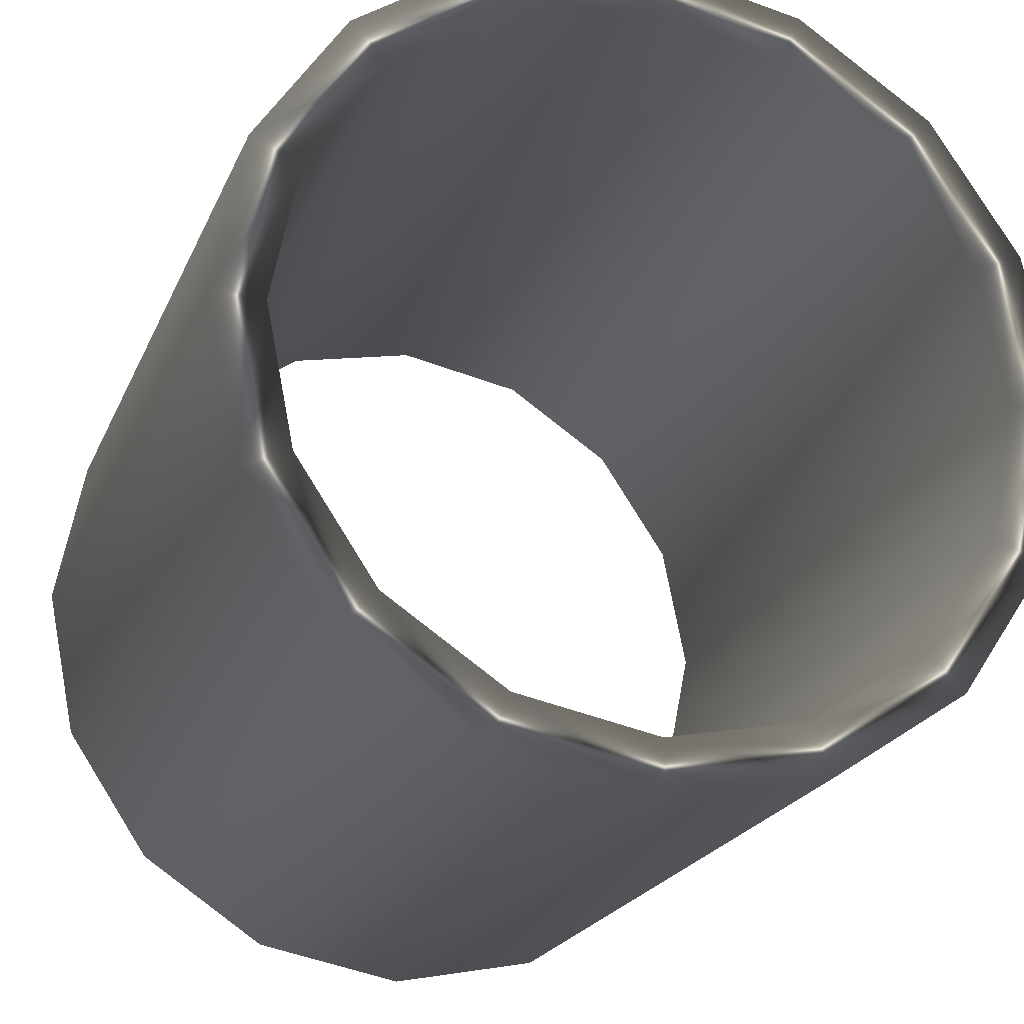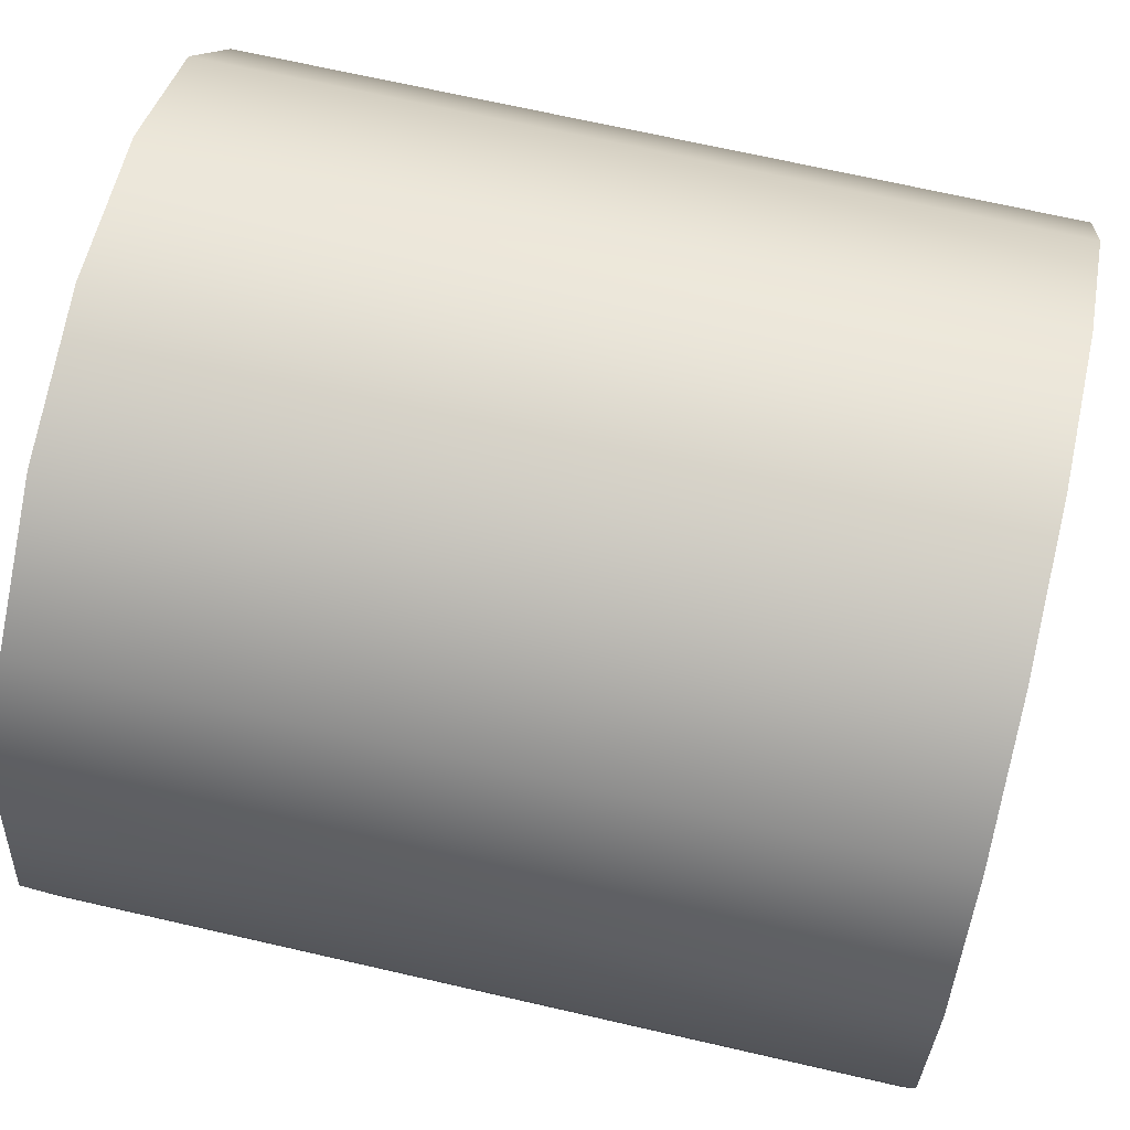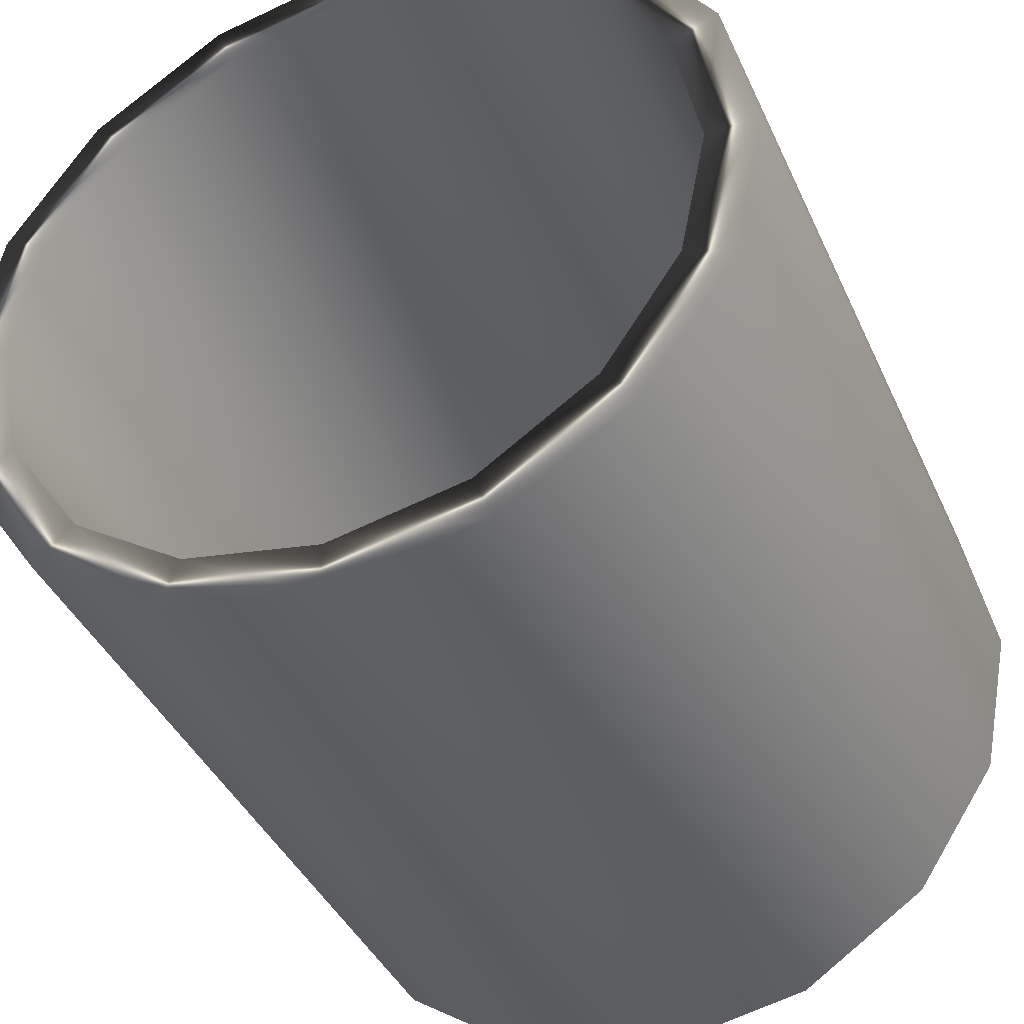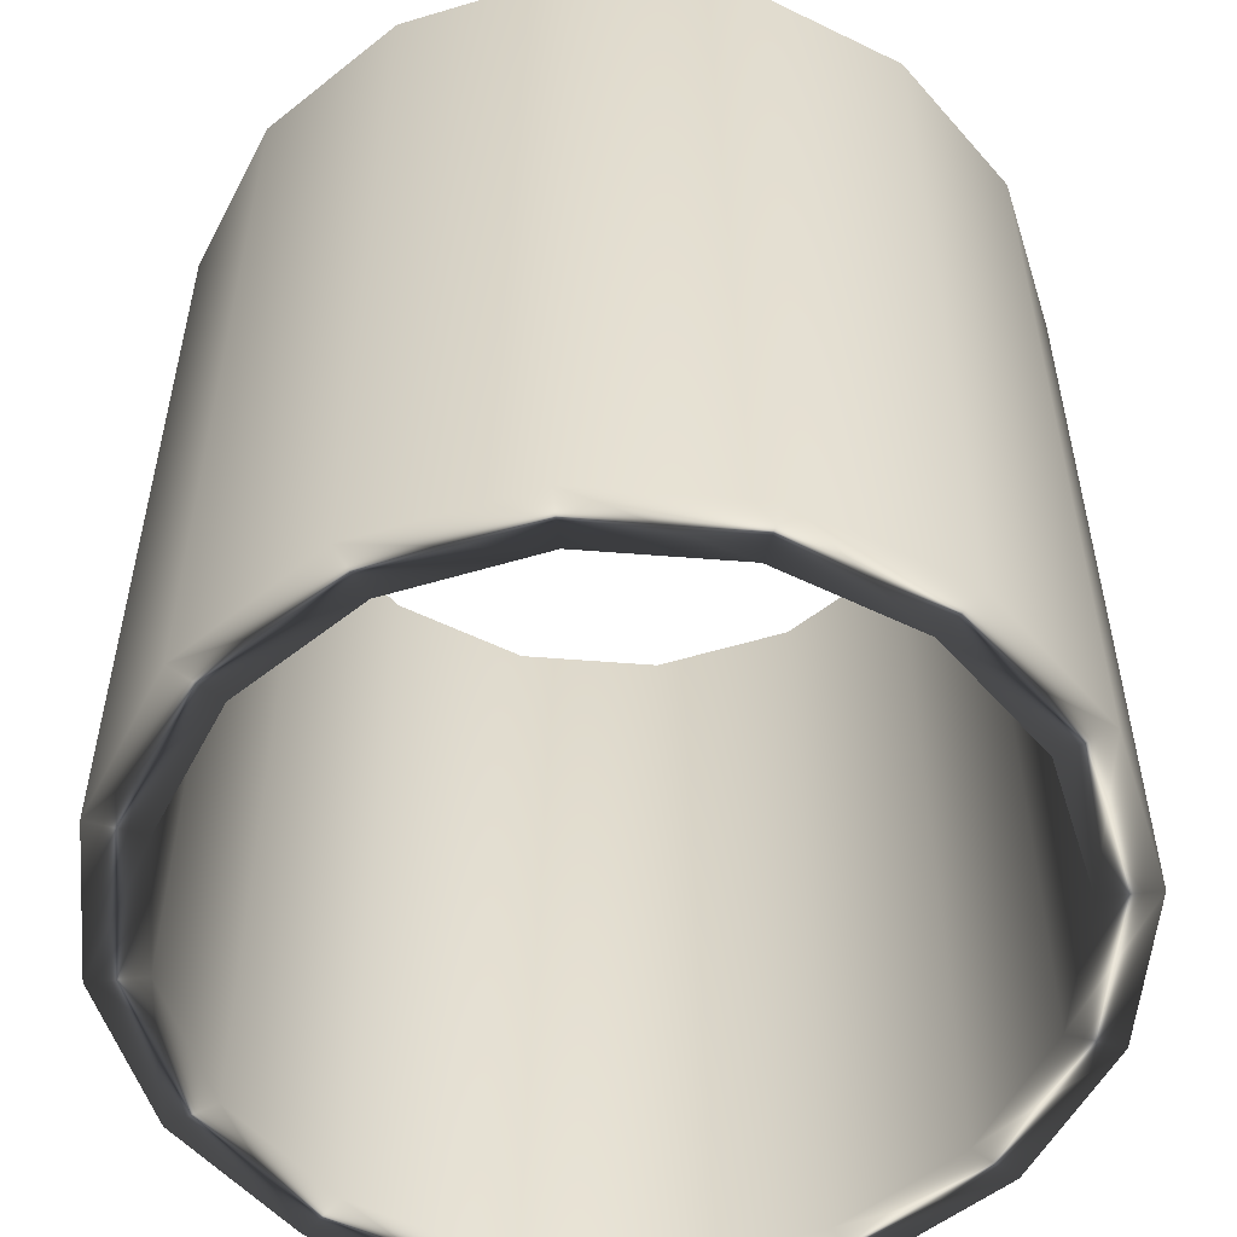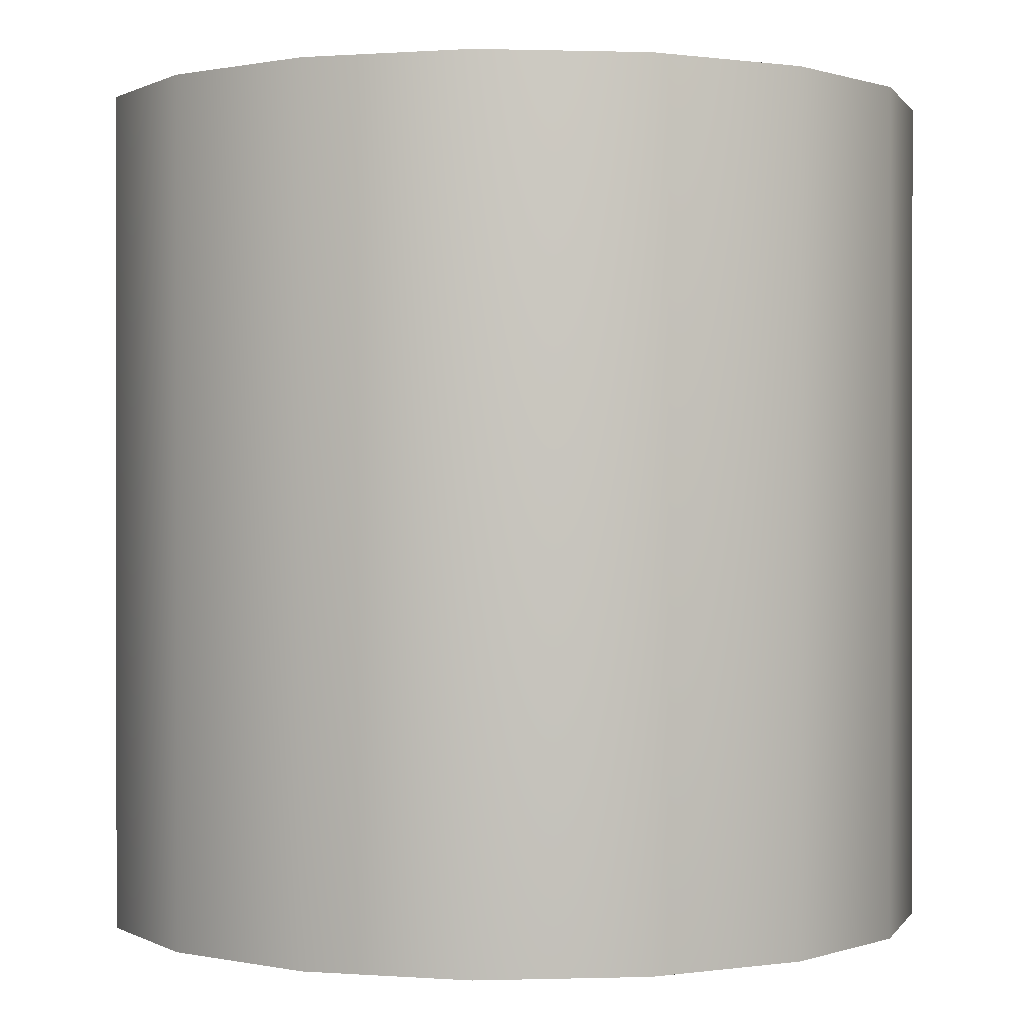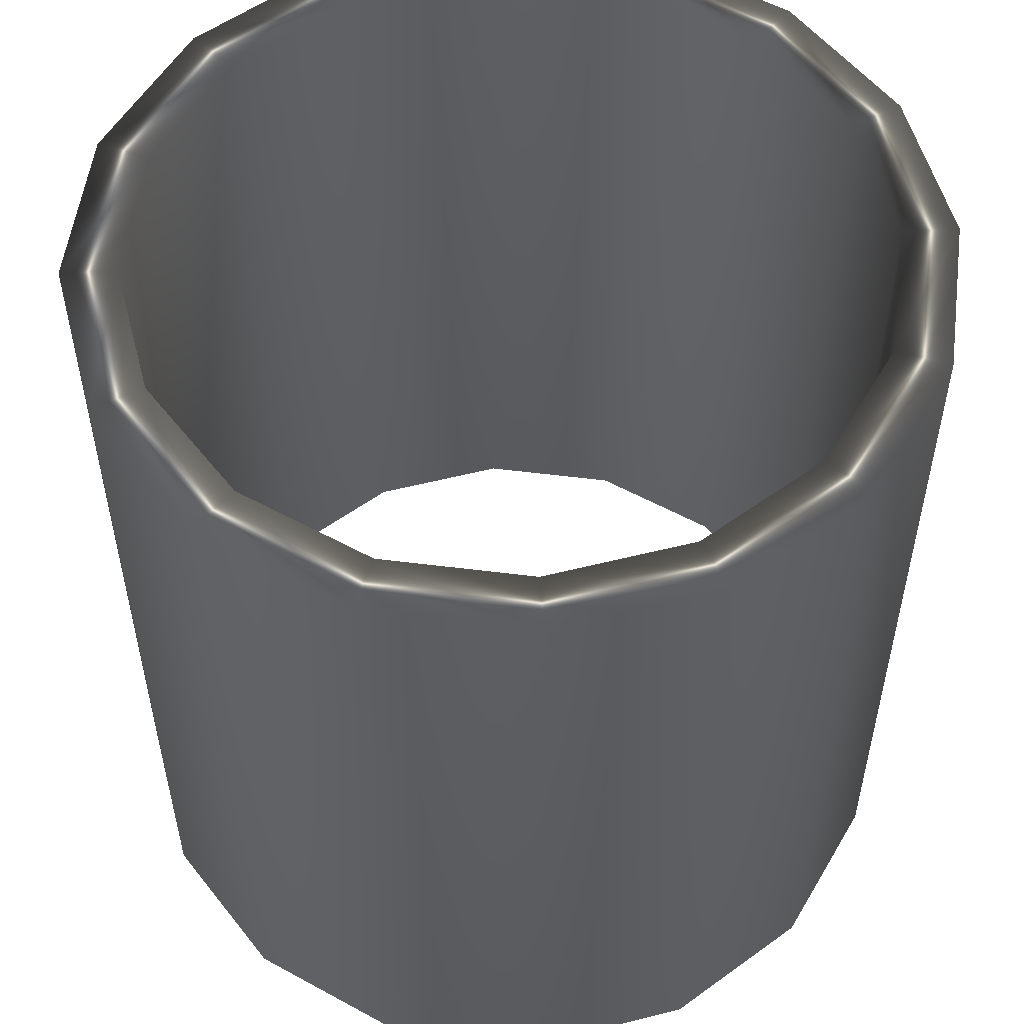
<metadata>
{"format":"obj","ext":"obj","renderer":"f3d","projection":"perspective","resolution":1024,"background":"white","views":[{"elev":-21.3,"azim":-18.3,"up":"+Y"},{"elev":69.3,"azim":102.9,"up":"+Y"},{"elev":-40.4,"azim":22.8,"up":"+Y"},{"elev":-54.2,"azim":-61.1,"up":"+Z"},{"elev":0.4,"azim":94.9,"up":"+Z"},{"elev":54.7,"azim":176.3,"up":"+Z"}]}
</metadata>
<code>
g ENV_S01_Vanilla_Pipe_03_COL
v 0.6665 -1.609 -2
v -0 -1.742 2
v -0 -1.742 -2
v -0.6665 -1.609 -2
v -0 -2 -2
v 0.6665 -1.609 2
v 0.7654 -1.848 -2
v 1.232 -1.232 -2
v -0.6665 -1.609 2
v 0.7654 -1.848 2
v -0 -2 2
v 1.414 -1.414 2
v -0.7654 -1.848 -2
v -0.7654 -1.848 2
v 1.232 -1.232 2
v 1.414 -1.414 -2
v -1.232 -1.232 2
v -1.414 -1.414 -2
v 1.609 -0.6665 -2
v 1.848 -0.7654 2
v -1.232 -1.232 -2
v -1.414 -1.414 2
v 1.609 -0.6665 2
v 1.848 -0.7654 -2
v -1.609 -0.6665 2
v -1.848 -0.7654 -2
v 1.742 0 -2
v 2 0 2
v -1.609 -0.6665 -2
v -1.848 -0.7654 2
v 1.742 0 2
v 2 0 -2
v -1.742 0 2
v -2 -1.221e-06 -2
v 1.609 0.6665 -2
v 1.848 0.7654 2
v -1.742 0 -2
v -2 -1.221e-06 2
v 1.609 0.6665 2
v 1.848 0.7654 -2
v -1.609 0.6665 2
v -1.848 0.7654 -2
v 1.232 1.232 -2
v 1.414 1.414 2
v -1.609 0.6665 -2
v -1.848 0.7654 2
v 1.232 1.232 2
v 1.414 1.414 -2
v -1.232 1.232 2
v -1.414 1.414 -2
v 0.6665 1.609 -2
v 0.7654 1.848 2
v -1.232 1.232 -2
v -1.414 1.414 2
v 0.6665 1.609 2
v 0.7654 1.848 -2
v -0.6665 1.609 2
v -0.7654 1.848 -2
v -0 1.742 -2
v -0 2 2
v -0.6665 1.609 -2
v -0.7654 1.848 2
v -0 1.742 2
v -0 2 -2
g ENV_S01_Vanilla_Pipe_03_COL_0
f 3 2 1
f 2 3 4
f 5 3 1
f 4 3 5
f 2 6 1
f 7 5 1
f 1 6 8
f 7 1 8
f 9 2 4
f 10 6 2
f 5 7 10
f 11 2 9
f 11 10 2
f 11 5 10
f 10 12 6
f 10 7 12
f 13 5 11
f 13 4 5
f 14 11 9
f 14 13 11
f 6 15 8
f 12 15 6
f 7 16 12
f 16 7 8
f 17 9 4
f 14 9 17
f 18 13 14
f 13 18 4
f 8 15 19
f 16 8 19
f 12 16 20
f 12 20 15
f 21 17 4
f 18 21 4
f 22 18 14
f 22 14 17
f 15 23 19
f 20 23 15
f 16 24 20
f 24 16 19
f 25 17 21
f 22 17 25
f 26 18 22
f 18 26 21
f 19 23 27
f 24 19 27
f 20 24 28
f 20 28 23
f 29 25 21
f 26 29 21
f 30 26 22
f 30 22 25
f 23 31 27
f 28 31 23
f 24 32 28
f 32 24 27
f 33 25 29
f 30 25 33
f 34 26 30
f 26 34 29
f 27 31 35
f 32 27 35
f 28 32 36
f 28 36 31
f 37 33 29
f 34 37 29
f 38 34 30
f 38 30 33
f 31 39 35
f 36 39 31
f 32 40 36
f 40 32 35
f 41 33 37
f 38 33 41
f 42 34 38
f 34 42 37
f 35 39 43
f 40 35 43
f 36 40 44
f 36 44 39
f 45 41 37
f 42 45 37
f 46 42 38
f 46 38 41
f 39 47 43
f 44 47 39
f 40 48 44
f 48 40 43
f 49 41 45
f 46 41 49
f 50 42 46
f 42 50 45
f 43 47 51
f 48 43 51
f 44 48 52
f 44 52 47
f 53 49 45
f 50 53 45
f 54 50 46
f 54 46 49
f 47 55 51
f 52 55 47
f 48 56 52
f 56 48 51
f 57 49 53
f 54 49 57
f 58 50 54
f 50 58 53
f 51 55 59
f 56 51 59
f 52 56 60
f 52 60 55
f 61 57 53
f 58 61 53
f 62 58 54
f 62 54 57
f 55 63 59
f 60 63 55
f 63 57 61
f 62 57 63
f 59 63 61
f 60 62 63
f 56 64 60
f 64 56 59
f 64 59 61
f 58 64 61
f 64 58 62
f 60 64 62

</code>
